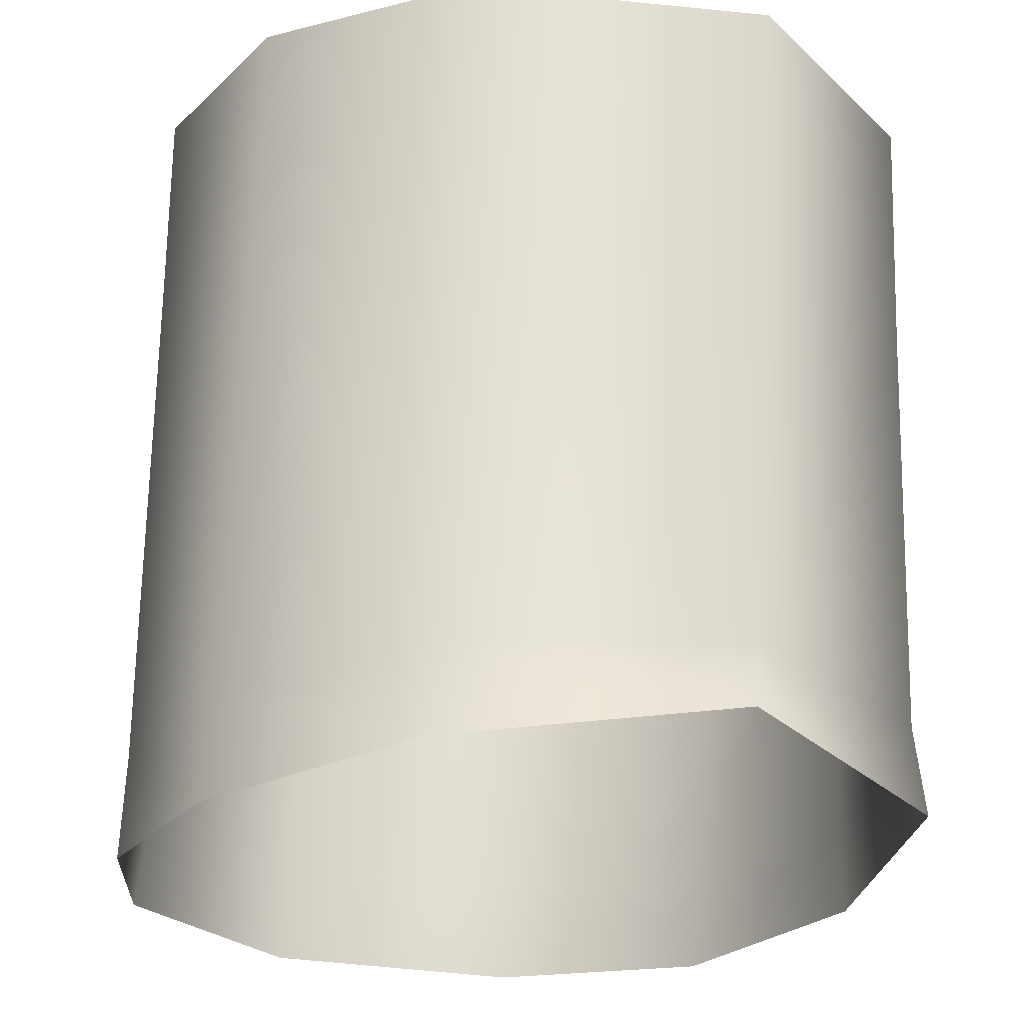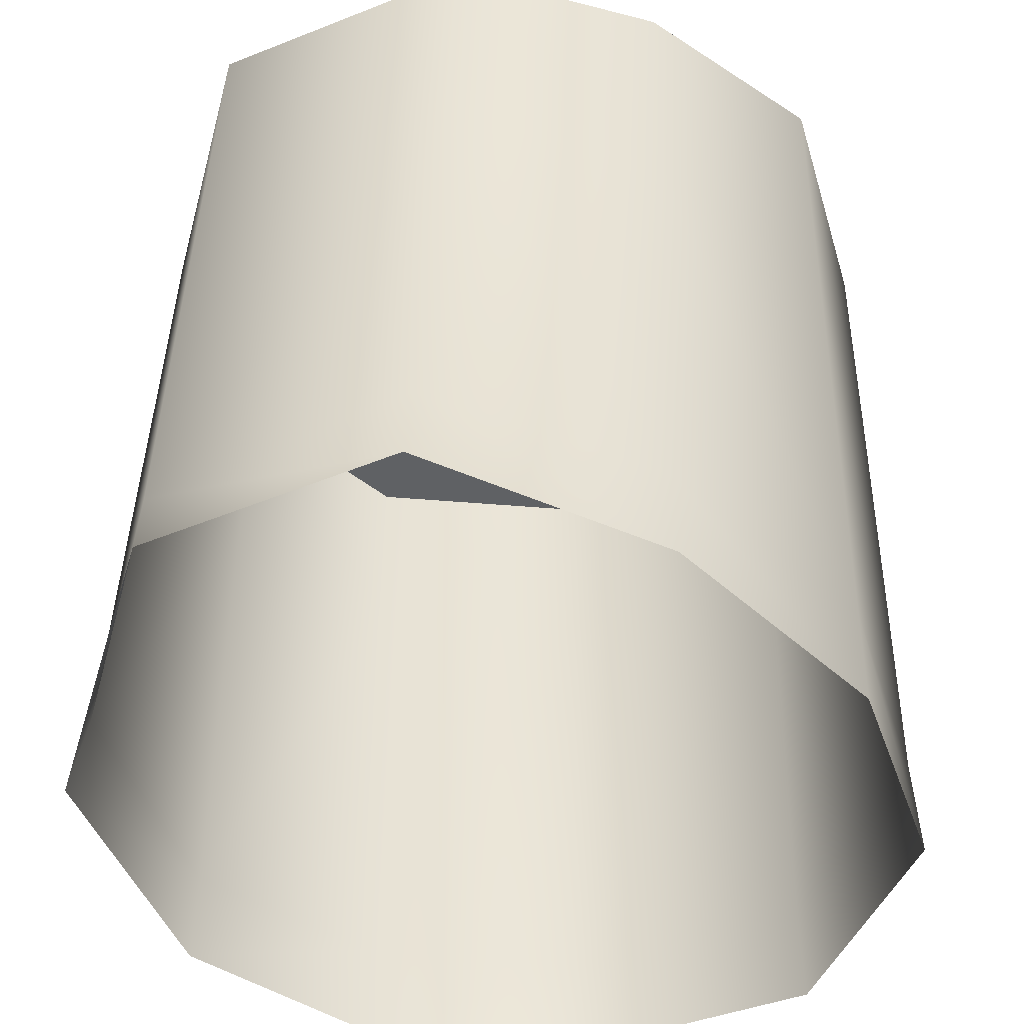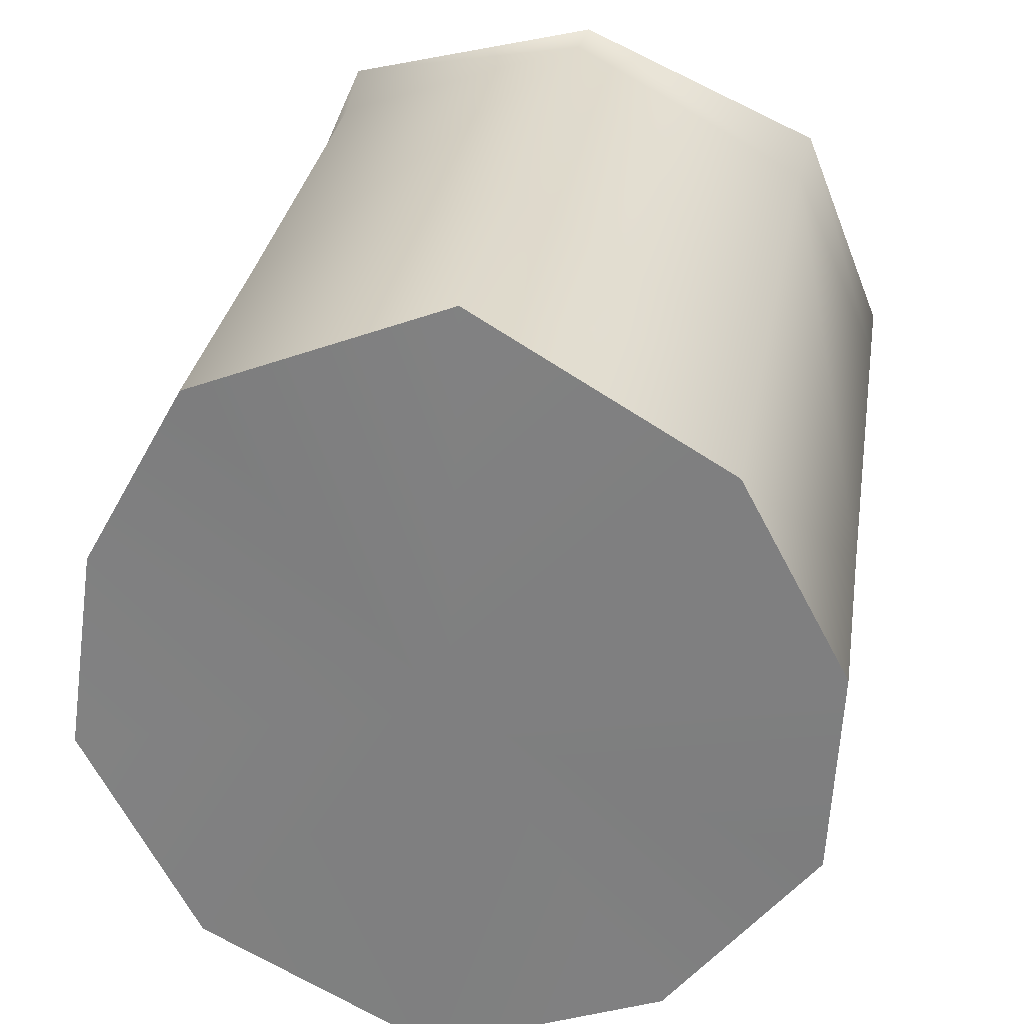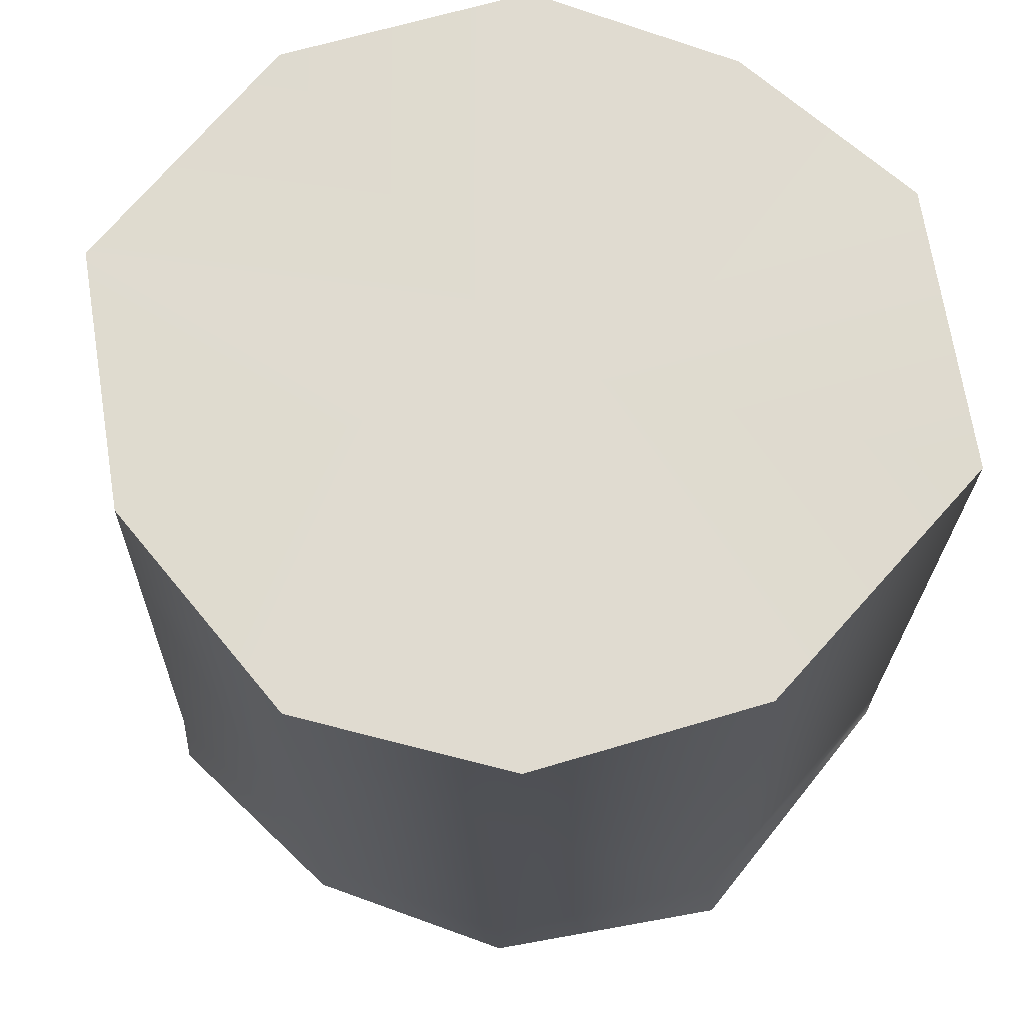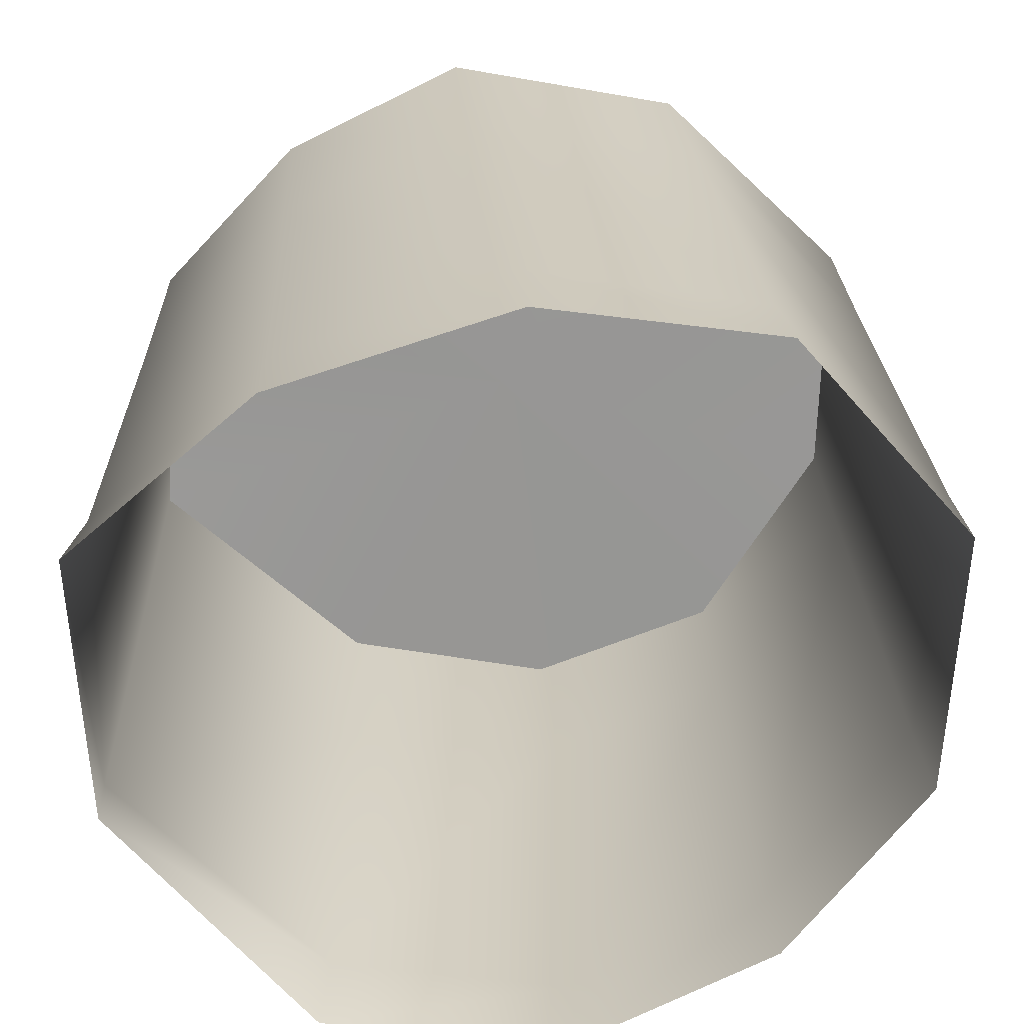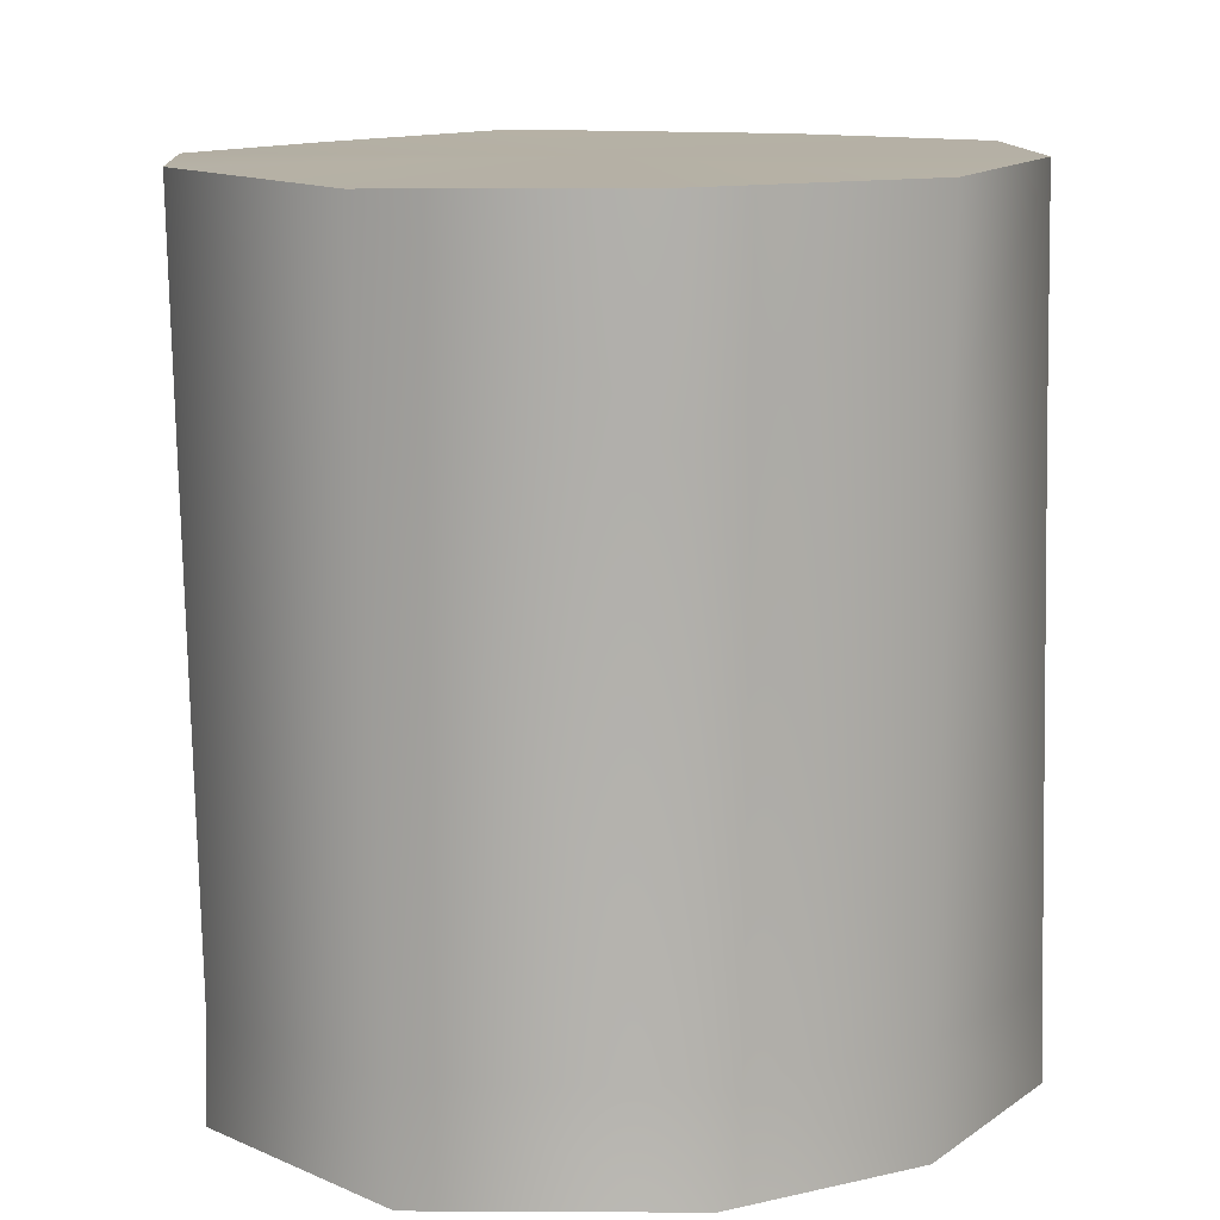
<metadata>
{"format":"obj","ext":"obj","renderer":"f3d","projection":"perspective","resolution":1024,"background":"white","views":[{"elev":-23.7,"azim":-35.5,"up":"+Y"},{"elev":-48.0,"azim":44.9,"up":"+Y"},{"elev":30.6,"azim":-173.1,"up":"+Z"},{"elev":71.6,"azim":-78.6,"up":"+Y"},{"elev":-68.5,"azim":108.2,"up":"+Y"},{"elev":14.0,"azim":-155.9,"up":"+Y"}]}
</metadata>
<code>
g TopPiece
v -0.06002 0.06104 -0.09139
v 0.009689 0.1166 -0.1153
v -0.05759 0.1173 -0.09046
v -0.1003 0.1162 -0.03749
v 0.006456 0.05906 -0.1167
v 0.07685 0.1149 -0.07916
v -0.1003 0.05781 -0.03864
v -0.1033 0.1152 0.02332
v 0.0732 0.05423 -0.08322
v 0.1107 0.111 -0.01731
v -0.1051 0.05321 0.02178
v -0.07224 0.1127 0.08105
v 0.1056 0.04425 -0.02262
v 0.1025 0.1089 0.04198
v -0.07558 0.04529 0.08111
v 0.0003049 0.1081 0.1233
v 0.09893 0.03807 0.03982
v 0.07329 0.1089 0.09512
v 0.0693 0.03789 0.09598
v -0.004186 0.03437 0.1228
v -0.01098 -0.08261 0.1221
v -0.08265 -0.08513 0.08114
v -0.1097 -0.08756 0.01826
v -0.1009 -0.08495 -0.04152
v -0.06619 -0.08081 -0.09397
v -0.0009441 -0.08132 -0.1213
v 0.06484 -0.08489 -0.09202
v 0.09572 -0.08881 -0.0327
v 0.09278 -0.08739 0.03595
v 0.06353 -0.08243 0.09767
v -0.1107 -0.1151 0.01806
v -0.08543 -0.1105 0.08381
v -0.1018 -0.1139 -0.04287
v -0.01277 -0.09919 0.1221
v -0.06892 -0.1101 -0.09559
v 0.06422 -0.1084 0.1011
v 0.09295 -0.1155 0.03582
v -0.002156 -0.1105 -0.1233
v 0.09374 -0.1173 -0.03482
v 0.06417 -0.1131 -0.09496
v 0.003725 0.113 0.00266
v -0.07224 0.1127 0.08105
v -0.1033 0.1152 0.02332
v -0.1003 0.1162 -0.03749
v 0.0003049 0.1081 0.1233
v -0.05759 0.1173 -0.09046
v 0.07329 0.1089 0.09512
v 0.009689 0.1166 -0.1153
v 0.1025 0.1089 0.04198
v 0.07685 0.1149 -0.07916
v 0.1107 0.111 -0.01731
g TopPiece_0
f 3 2 1
f 3 1 4
f 5 1 2
f 2 6 5
f 7 4 1
f 4 7 8
f 9 5 6
f 6 10 9
f 11 8 7
f 8 11 12
f 13 9 10
f 10 14 13
f 15 12 11
f 12 15 16
f 17 13 14
f 14 18 17
f 18 16 19
f 19 17 18
f 20 16 15
f 20 19 16
f 20 15 21
f 20 21 19
f 15 11 22
f 22 21 15
f 11 7 23
f 23 22 11
f 24 23 7
f 7 1 24
f 25 24 1
f 1 5 25
f 26 25 5
f 5 9 26
f 27 26 9
f 9 13 27
f 28 27 13
f 13 17 28
f 29 28 17
f 17 19 29
f 30 29 19
f 30 19 21
f 23 24 31
f 31 32 23
f 33 31 24
f 22 23 32
f 24 25 33
f 32 34 22
f 21 22 34
f 35 33 25
f 34 36 21
f 30 21 36
f 25 26 35
f 36 37 30
f 29 30 37
f 38 35 26
f 37 39 29
f 26 27 38
f 28 29 39
f 40 38 27
f 39 40 28
f 27 28 40
f 43 42 41
f 44 43 41
f 42 45 41
f 46 44 41
f 45 47 41
f 48 46 41
f 47 49 41
f 50 48 41
f 49 51 41
f 51 50 41

</code>
